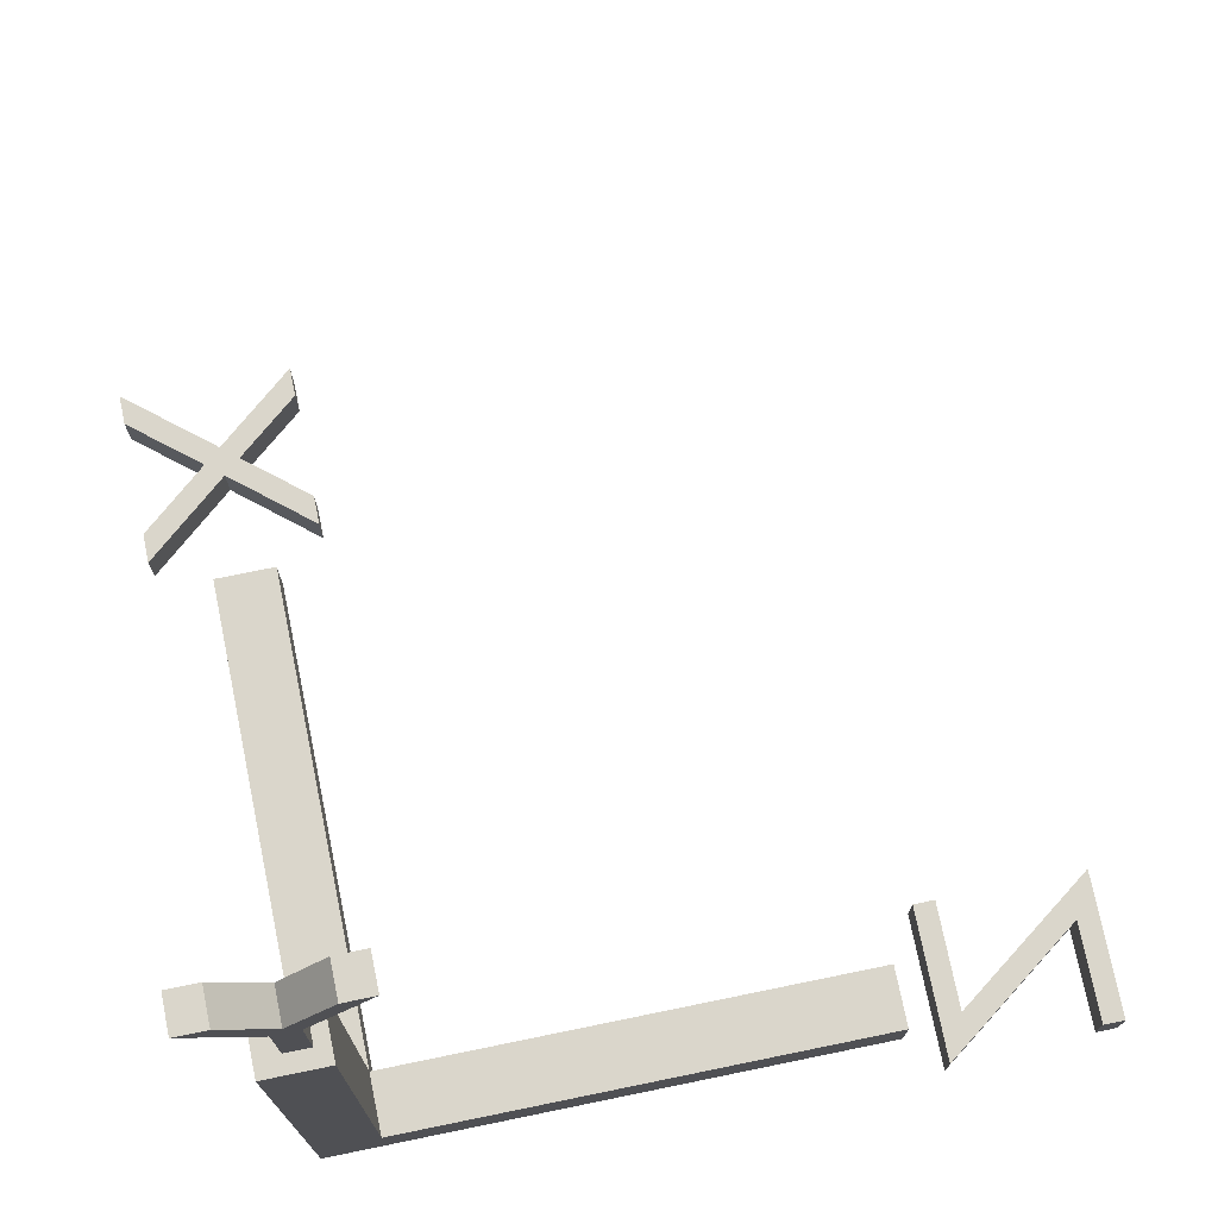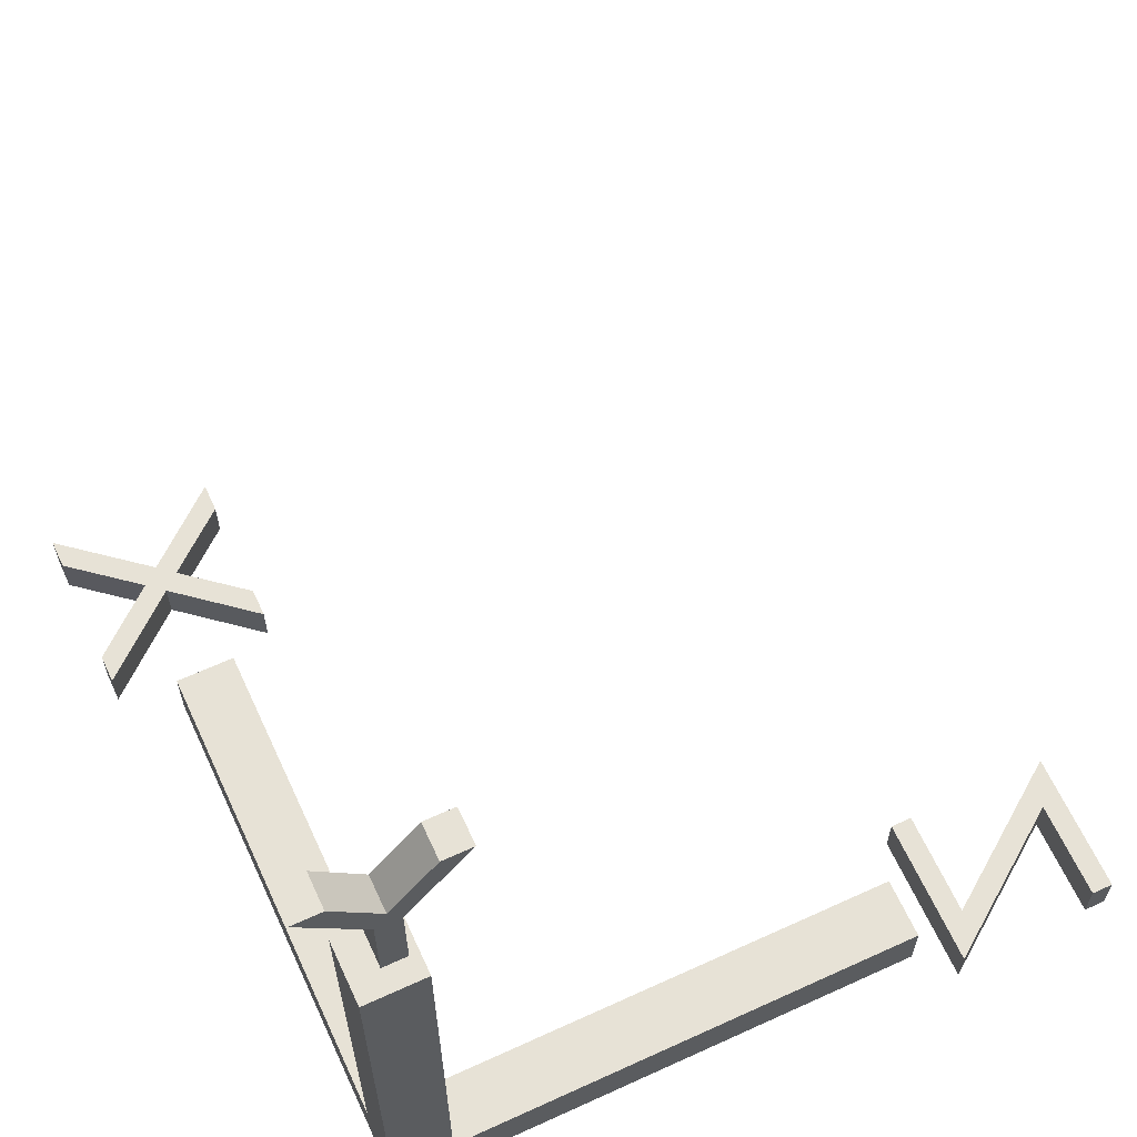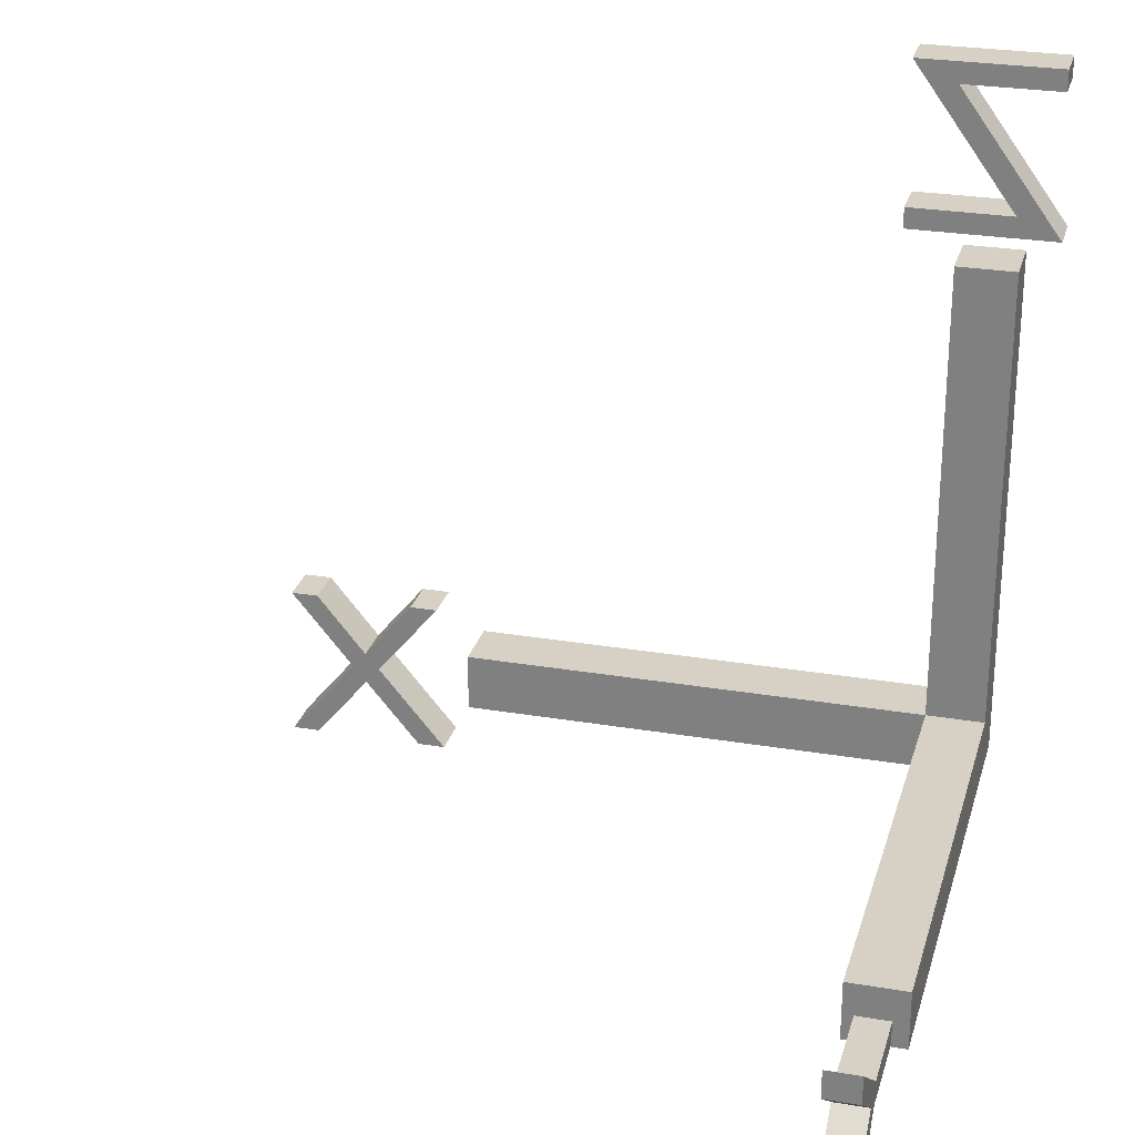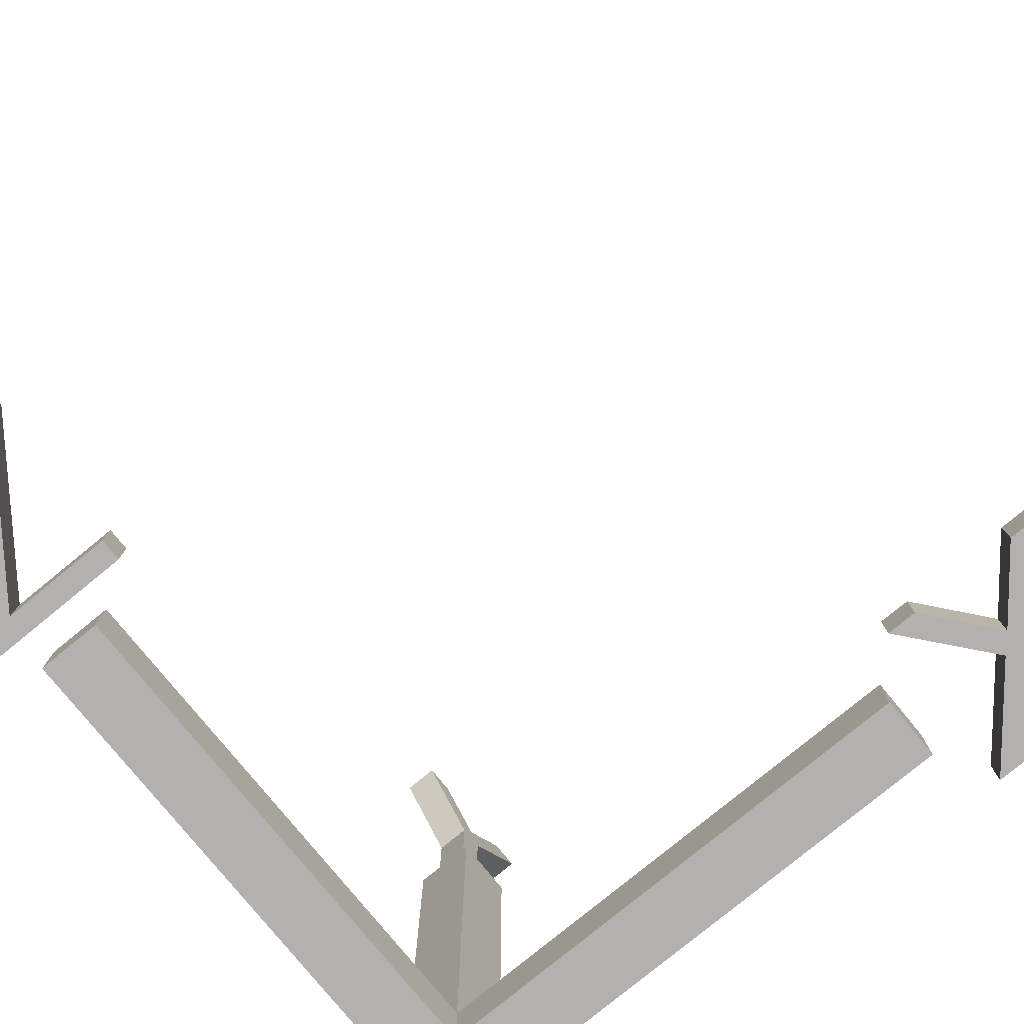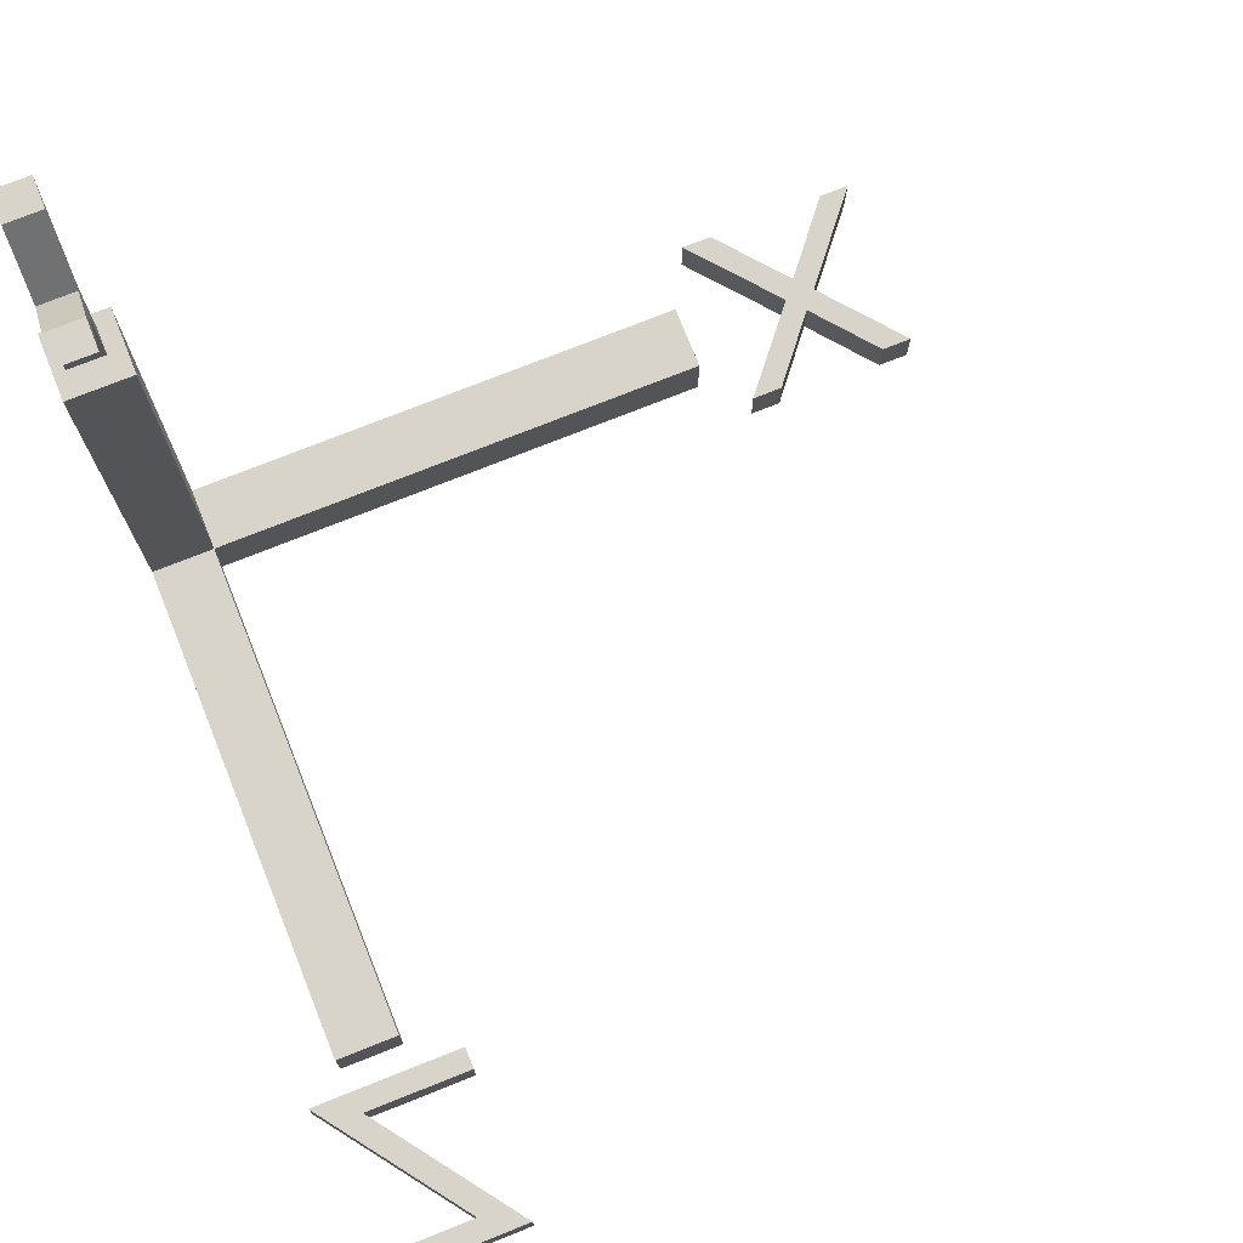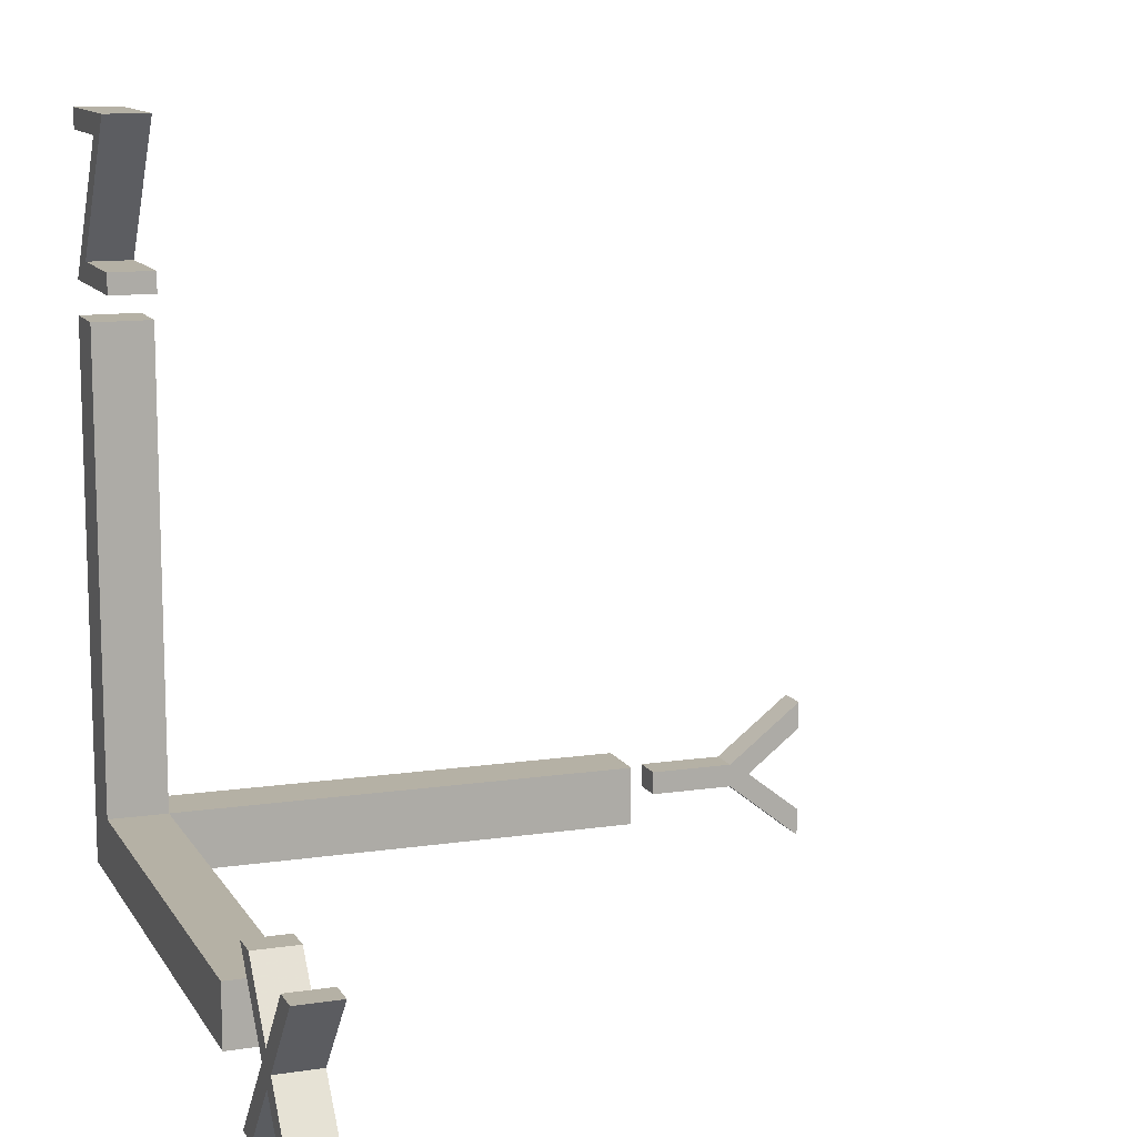
<metadata>
{"format":"obj","ext":"obj","renderer":"f3d","projection":"perspective","resolution":1024,"background":"white","views":[{"elev":74.0,"azim":-101.6,"up":"+Y"},{"elev":63.4,"azim":-114.8,"up":"+Y"},{"elev":26.7,"azim":-165.2,"up":"+Z"},{"elev":-79.3,"azim":39.3,"up":"+Y"},{"elev":75.1,"azim":-21.7,"up":"+Y"},{"elev":11.8,"azim":70.2,"up":"+Z"}]}
</metadata>
<code>
o Object.1
v 112.4 -3.6 14.12
v 101.5 -3.6 27.28
v 106.3 -3.6 27.28
v 114.8 -3.6 16.88
v 123.4 -3.6 27.28
v 128.1 -3.6 27.28
v 117.2 -3.6 14.12
v 100.7 -3.6 0
v 114.8 -3.6 11.28
v 128.8 -3.6 0
v 105.4 -3.6 0
v 124.1 -3.6 0
v 112.4 3.73 14.12
v 106.3 3.73 27.28
v 101.5 3.73 27.28
v 114.8 3.73 16.88
v 128.1 3.73 27.28
v 123.4 3.73 27.28
v 117.2 3.73 14.12
v 100.7 3.73 0
v 114.8 3.73 11.28
v 128.8 3.73 0
v 105.4 3.73 0
v 124.1 3.73 0
f 2 1 3
f 3 1 4
f 4 1 7
f 1 8 7
f 7 8 9
f 9 8 11
f 20 11 8
f 20 8 13
f 19 20 13
f 19 13 16
f 16 13 14
f 14 13 15
f 13 1 15
f 15 2 14
f 14 3 16
f 19 16 17
f 17 16 18
f 16 4 18
f 18 4 5
f 5 4 6
f 17 5 6
f 18 5 17
f 17 6 19
f 19 6 7
f 19 7 22
f 22 7 10
f 22 10 24
f 24 10 12
f 9 12 10
f 21 12 9
f 21 9 23
f 23 20 21
f 24 12 21
f 22 24 21
f 22 21 19
f 21 20 19
f 23 11 20
f 23 9 11
f 7 9 10
f 13 8 1
f 6 4 7
f 16 3 4
f 14 2 3
f 15 1 2
o Object.2
v 0.5186 -3.8 128.4
v 0.5186 -3.8 131.9
v 24.04 -3.8 131.9
v 16.8 -3.8 128.4
v 6.679 -3.8 108.1
v -0.5614 -3.8 104.6
v 24.04 -3.8 108.1
v 24.04 -3.8 104.6
v 0.5186 3.849 128.4
v 24.04 3.849 131.9
v 0.5186 3.849 131.9
v 16.8 3.849 128.4
v 6.679 3.849 108.1
v -0.5614 3.849 104.6
v 24.04 3.849 108.1
v 24.04 3.849 104.6
f 26 25 27
f 27 25 28
f 33 28 25
f 33 25 35
f 34 33 35
f 35 26 34
f 36 33 34
f 37 36 34
f 34 27 37
f 37 27 29
f 37 29 39
f 39 29 31
f 29 30 31
f 31 30 32
f 38 32 30
f 38 30 36
f 36 30 28
f 40 32 38
f 40 38 39
f 40 31 32
f 28 30 29
f 39 31 40
f 39 38 37
f 37 38 36
f 36 28 33
f 27 28 29
f 34 26 27
f 35 25 26
o Object.3
v 13.1 104.4 13.72
v 13.1 117.3 8.32
v 13.1 117.3 3.6
v 13.1 107.9 15.64
v 13.1 117.3 27.76
v 13.1 117.3 23.04
v 13.1 104.4 17.64
v 13.1 90 13.72
v 13.1 90 17.64
v 7.555 104.4 13.72
v 7.555 117.3 3.6
v 7.555 117.3 8.32
v 7.555 107.9 15.64
v 7.555 117.3 23.04
v 7.555 117.3 27.76
v 7.555 104.4 17.64
v 7.555 90 13.72
v 7.555 90 17.64
f 42 41 43
f 41 51 43
f 51 52 43
f 51 50 52
f 52 50 53
f 53 50 56
f 50 57 56
f 56 57 58
f 58 57 49
f 49 57 48
f 49 48 47
f 47 48 41
f 48 50 41
f 47 41 44
f 47 44 45
f 45 44 46
f 44 54 46
f 54 55 46
f 54 53 55
f 53 54 44
f 42 53 44
f 46 55 45
f 55 56 45
f 45 56 47
f 47 58 49
f 56 58 47
f 57 50 48
f 55 53 56
f 52 53 42
f 50 51 41
f 43 52 42
f 44 41 42
o Object.4
v 5.598 5 9.6
v 5.598 -5 19.6
v 5.598 -5 9.6
v 15.6 -5 19.6
v 15.6 5 99.6
v 15.6 5 19.6
v 95.6 -5 19.6
v 15.6 5 9.6
v 15.6 -5 9.6
v 5.598 85 19.6
v 5.598 5 19.6
v 95.6 5 19.6
v 95.6 -5 9.6
v 95.6 5 9.6
v 15.6 85 9.6
v 15.6 85 19.6
v 5.598 85 9.6
v 5.598 5 99.6
v 15.6 -5 99.6
v 5.598 -5 99.6
f 60 59 61
f 59 66 61
f 61 66 67
f 72 67 66
f 72 66 70
f 70 66 64
f 73 64 66
f 73 66 75
f 75 68 73
f 73 68 74
f 68 69 74
f 74 69 64
f 76 64 69
f 76 69 78
f 78 69 60
f 78 60 77
f 77 60 62
f 77 62 63
f 63 62 64
f 65 64 62
f 65 62 71
f 71 62 67
f 71 70 65
f 63 76 77
f 77 76 78
f 63 64 76
f 68 59 69
f 75 59 68
f 74 64 73
f 70 64 65
f 72 70 71
f 71 67 72
f 67 62 61
f 75 66 59
f 61 62 60
f 69 59 60

</code>
